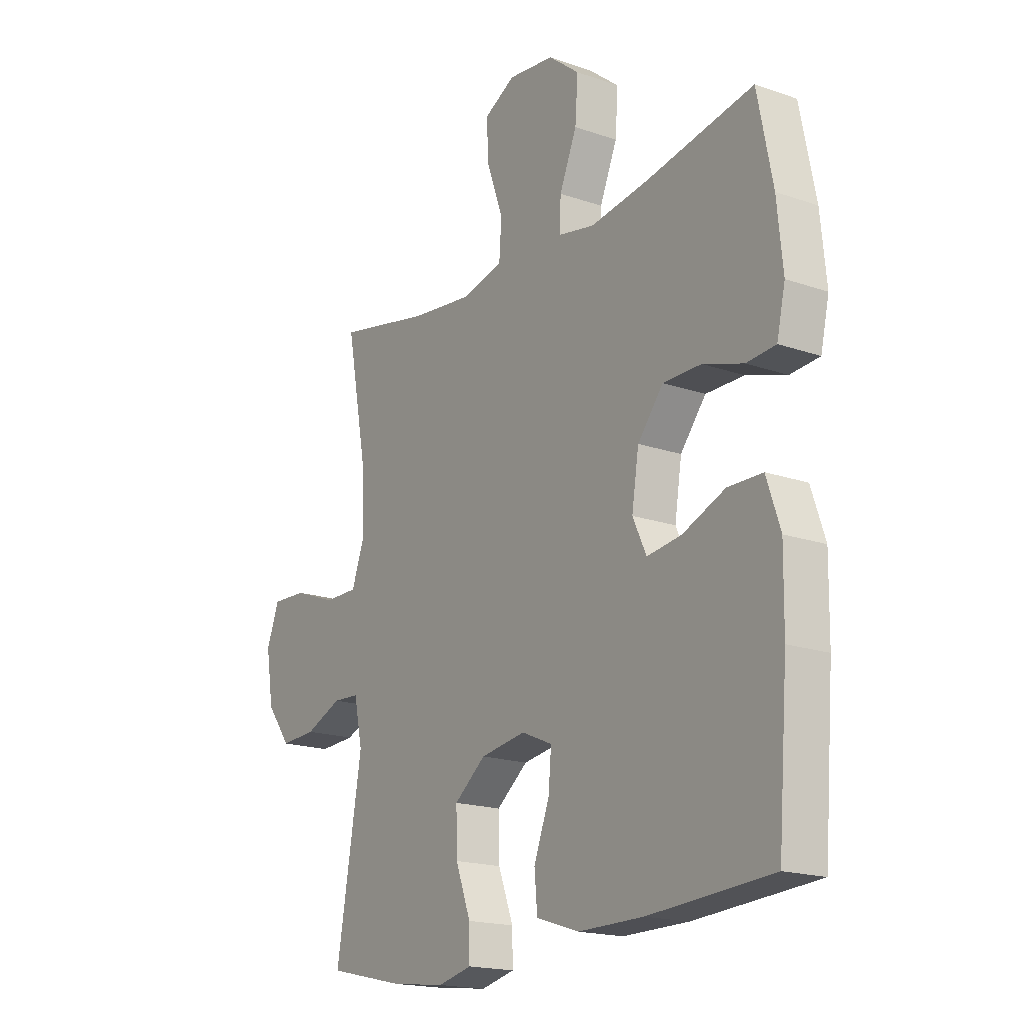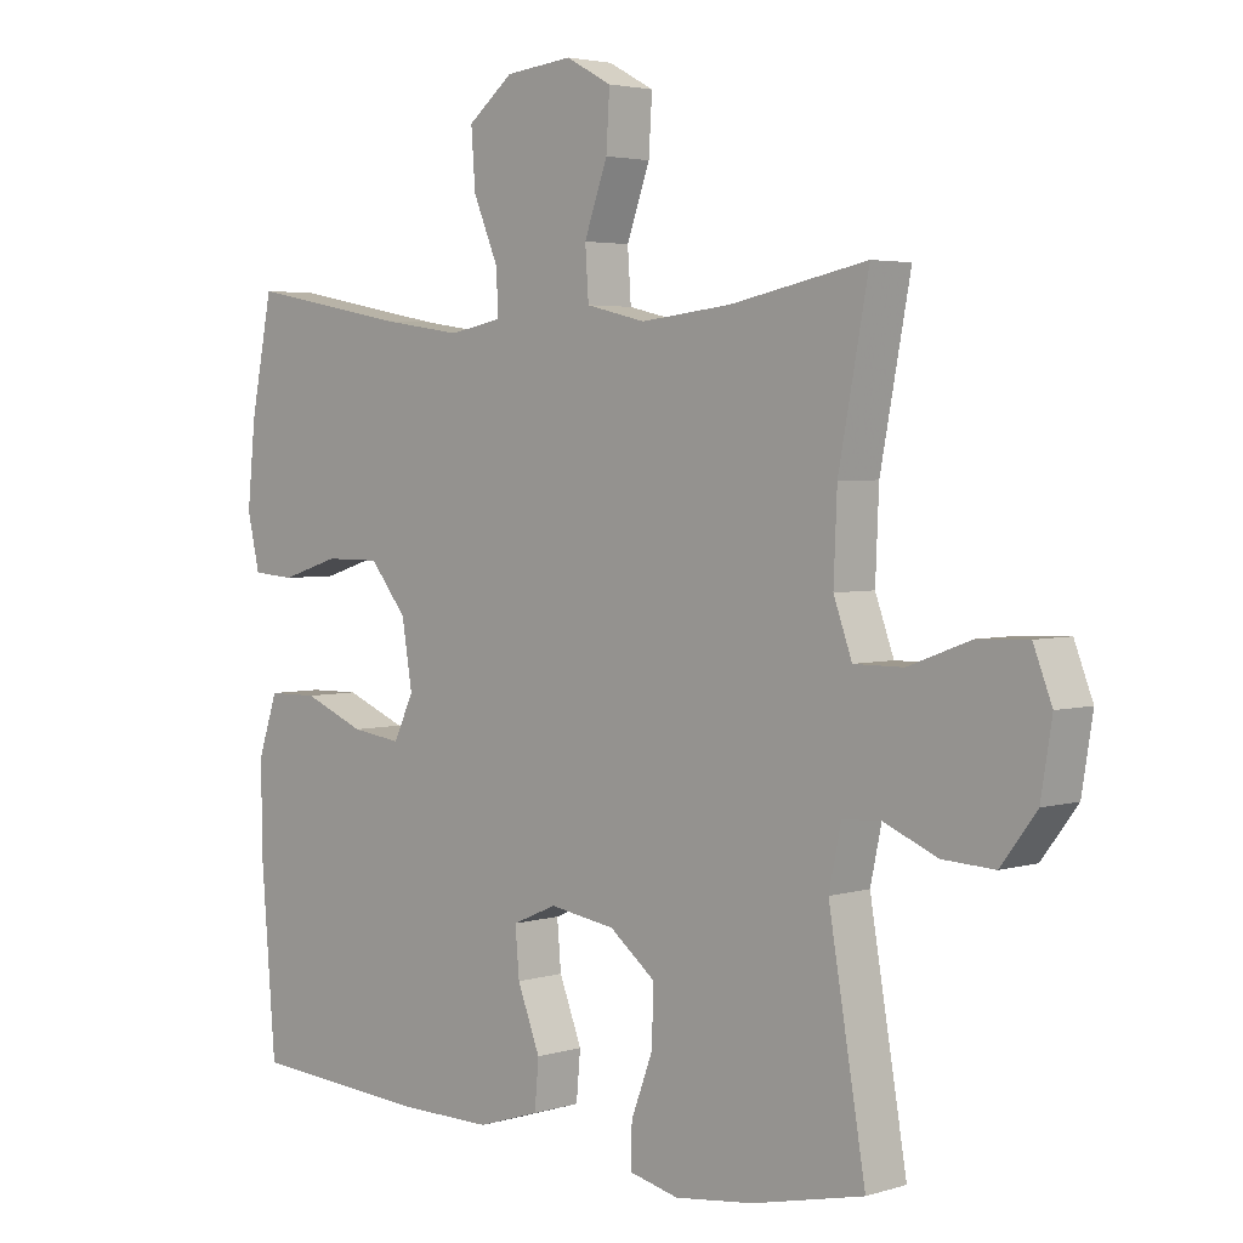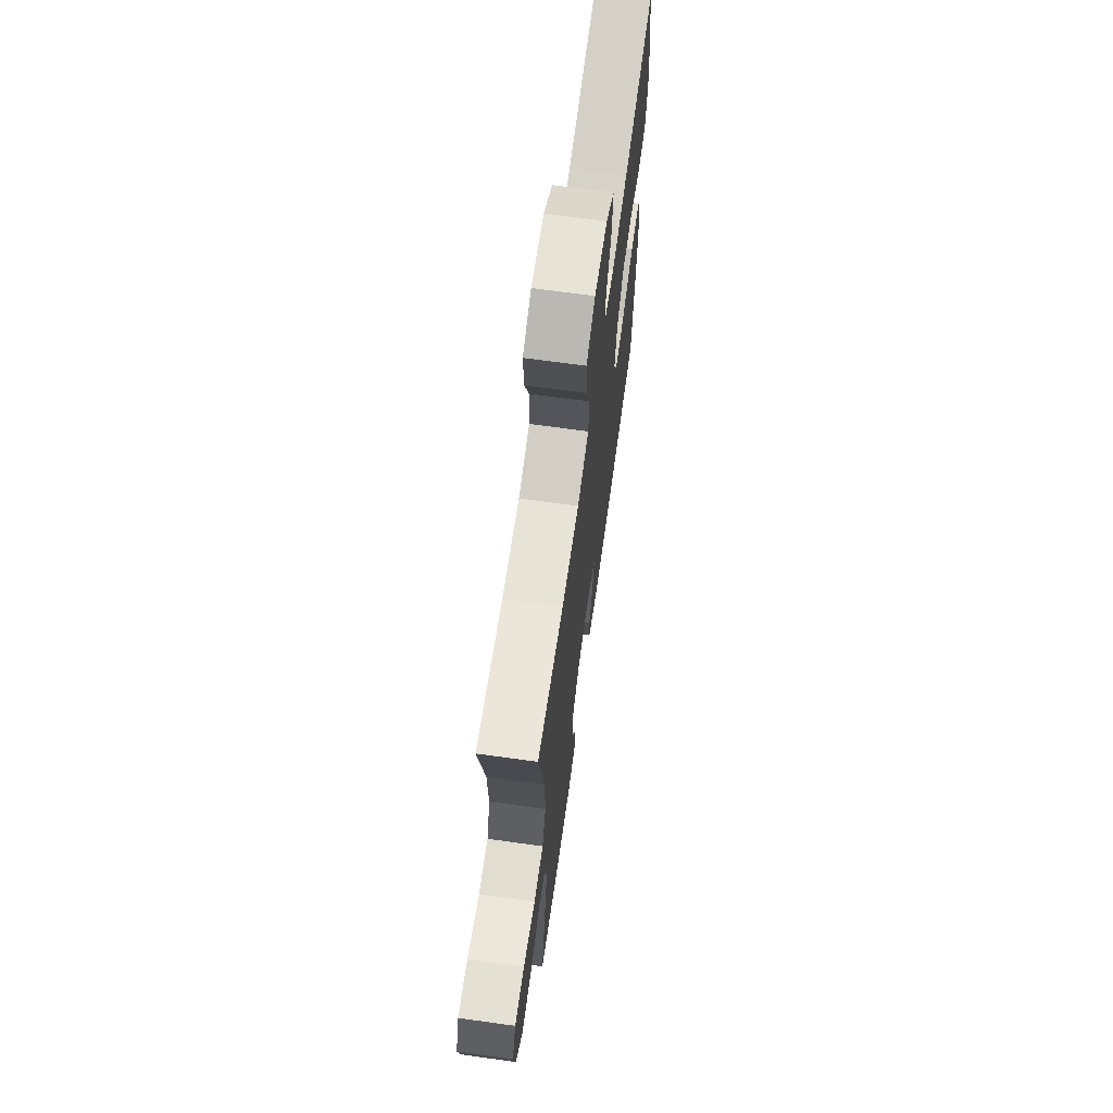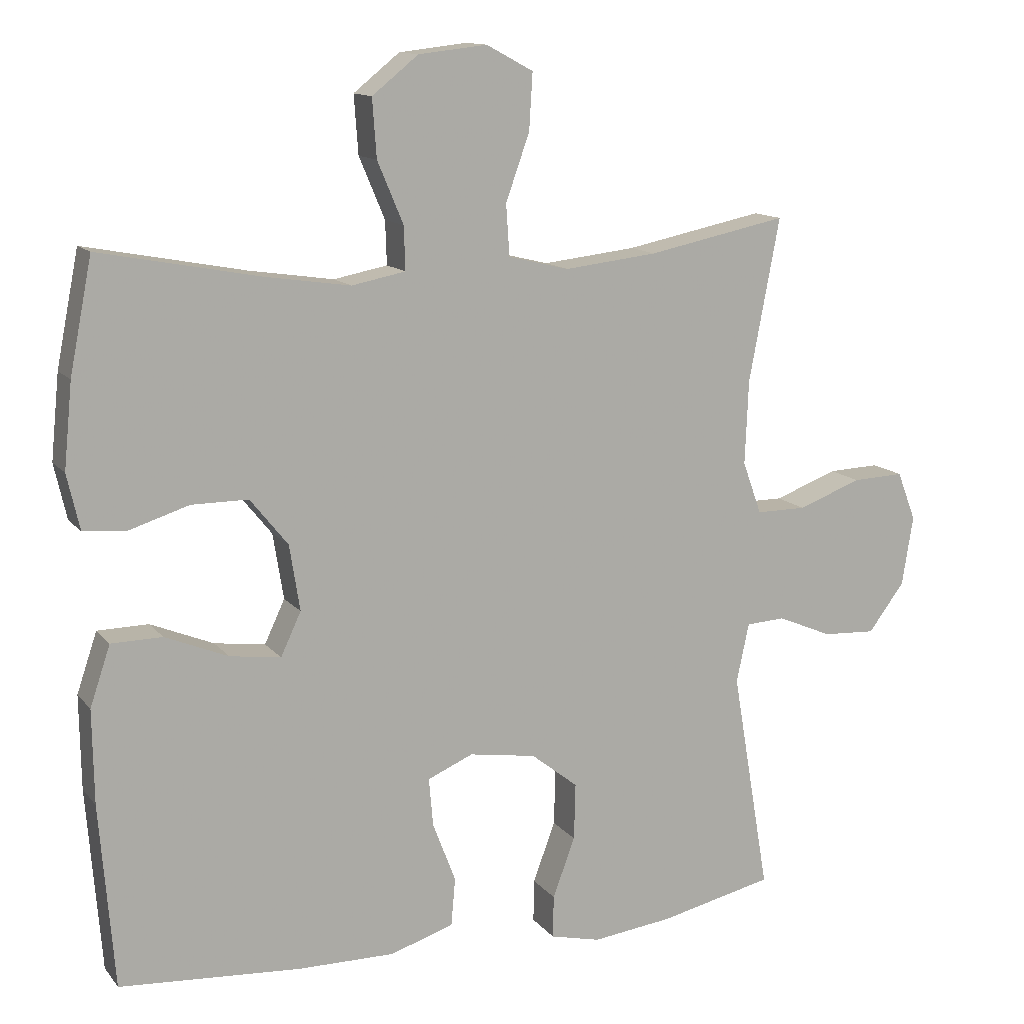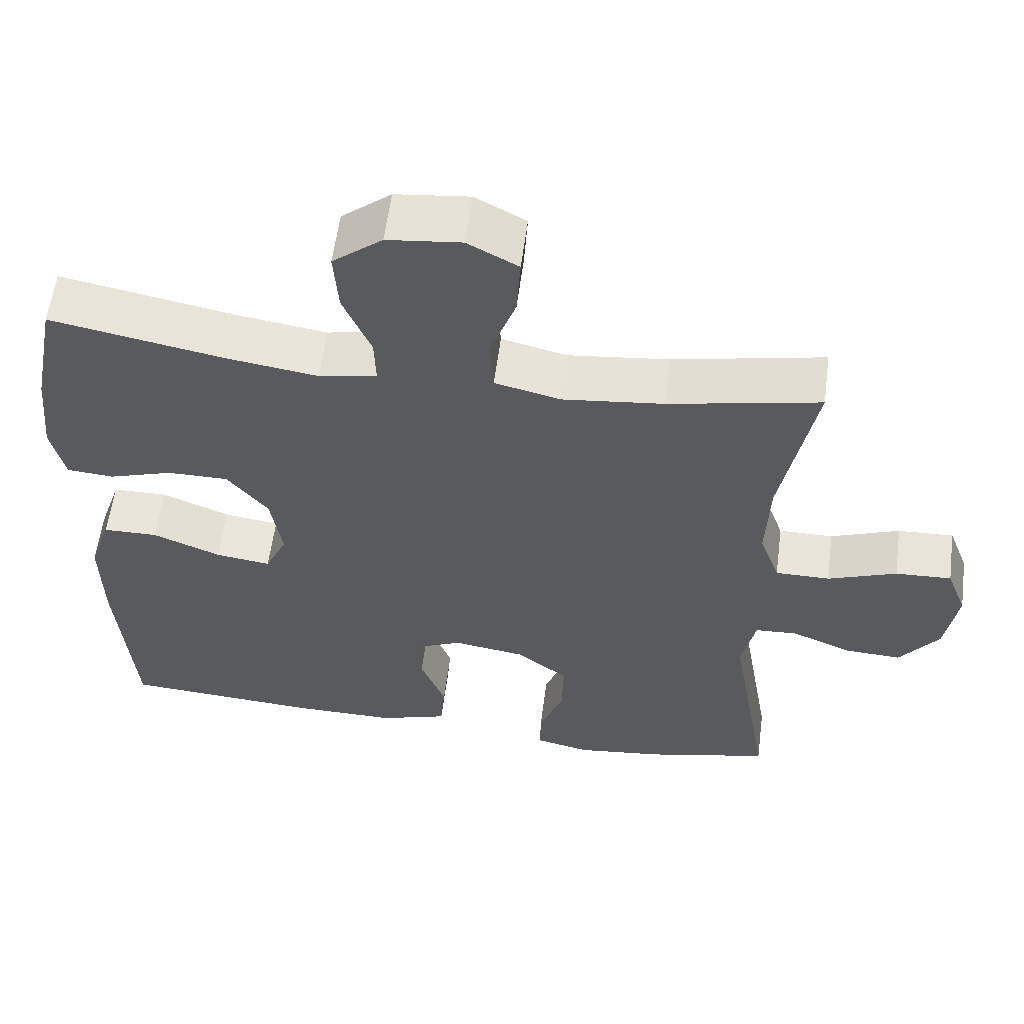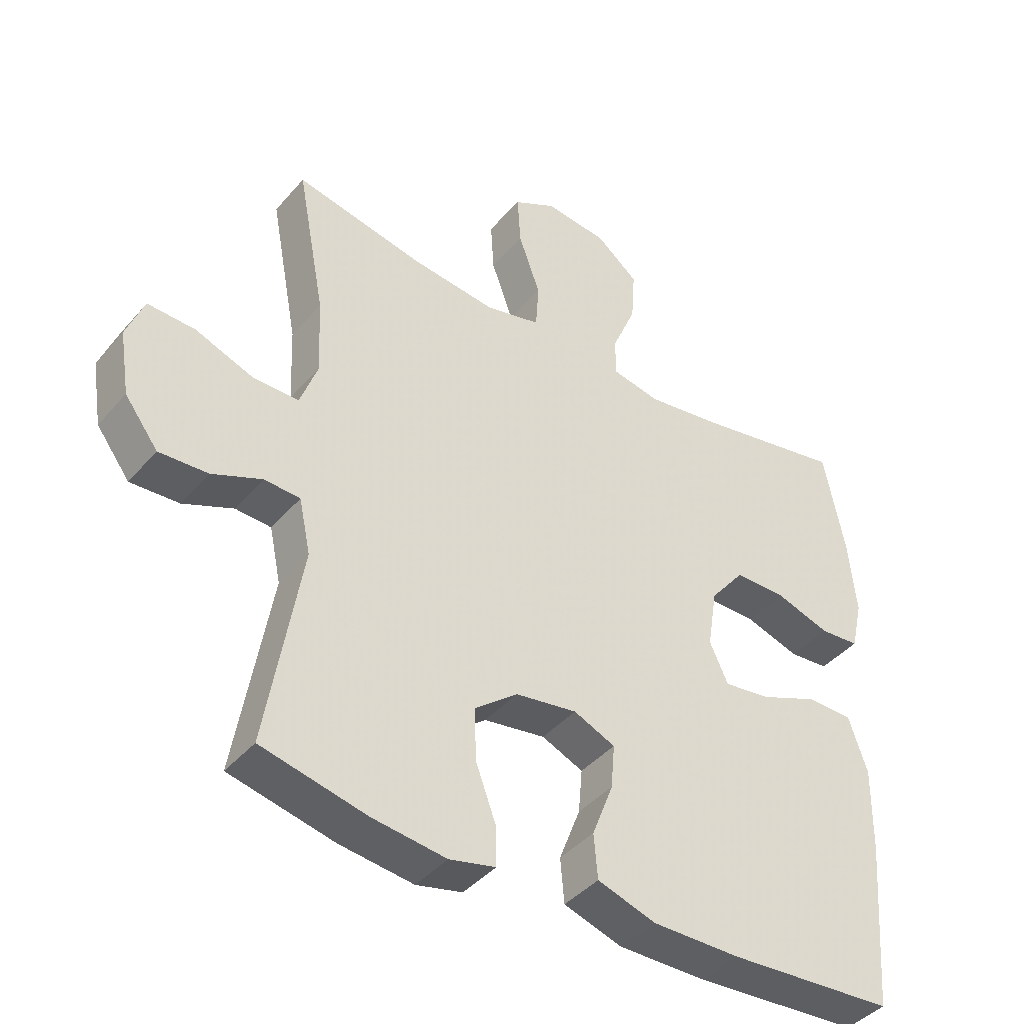
<metadata>
{"format":"obj","ext":"obj","renderer":"f3d","projection":"perspective","resolution":1024,"background":"white","views":[{"elev":-18.1,"azim":-124.1,"up":"+Z"},{"elev":3.5,"azim":44.4,"up":"+Z"},{"elev":68.5,"azim":97.9,"up":"+Z"},{"elev":12.8,"azim":-23.6,"up":"+Z"},{"elev":58.2,"azim":7.4,"up":"+Z"},{"elev":-41.6,"azim":143.3,"up":"+Z"}]}
</metadata>
<code>
v -0.5 0.07 0.5
v -0.27 0.07 0.456
v -0.149 0.07 0.438
v -0.072 0.07 0.453
v -0.074 0.07 0.515
v -0.111 0.07 0.603
v -0.117 0.07 0.686
v -0.051 0.07 0.739
v 0.047 0.07 0.75
v 0.114 0.07 0.714
v 0.109 0.07 0.633
v 0.075 0.07 0.538
v 0.08 0.07 0.465
v 0.167 0.07 0.444
v 0.3 0.07 0.459
v 0.5 0.07 0.5
v 0.456 0.07 0.267
v 0.451 0.07 0.147
v 0.478 0.07 0.072
v 0.55 0.07 0.072
v 0.641 0.07 0.106
v 0.715 0.07 0.109
v 0.742 0.07 0.039
v 0.726 0.07 -0.061
v 0.674 0.07 -0.13
v 0.598 0.07 -0.126
v 0.52 0.07 -0.093
v 0.464 0.07 -0.096
v 0.446 0.07 -0.181
v 0.5 0.07 -0.5
v 0.336 0.07 -0.537
v 0.221 0.07 -0.551
v 0.149 0.07 -0.534
v 0.15 0.07 -0.473
v 0.182 0.07 -0.387
v 0.184 0.07 -0.306
v 0.117 0.07 -0.253
v 0.021 0.07 -0.238
v -0.044 0.07 -0.266
v -0.038 0.07 -0.335
v -0.005 0.07 -0.421
v -0.011 0.07 -0.49
v -0.102 0.07 -0.519
v -0.24 0.07 -0.518
v -0.5 0.07 -0.5
v -0.521 0.07 -0.237
v -0.523 0.07 -0.103
v -0.494 0.07 -0.017
v -0.421 0.07 -0.016
v -0.331 0.07 -0.053
v -0.258 0.07 -0.063
v -0.229 0.07 -0.001
v -0.244 0.07 0.093
v -0.298 0.07 0.16
v -0.379 0.07 0.16
v -0.464 0.07 0.133
v -0.526 0.07 0.138
v -0.544 0.07 0.217
v -0.532 0.07 0.338
v -0.5 0 0.5
v -0.27 0 0.456
v -0.149 0 0.438
v -0.072 0 0.453
v -0.074 0 0.515
v -0.111 0 0.603
v -0.117 0 0.686
v -0.051 0 0.739
v 0.047 0 0.75
v 0.114 0 0.714
v 0.109 0 0.633
v 0.075 0 0.538
v 0.08 0 0.465
v 0.167 0 0.444
v 0.3 0 0.459
v 0.5 0 0.5
v 0.456 0 0.267
v 0.451 0 0.147
v 0.478 0 0.072
v 0.55 0 0.072
v 0.641 0 0.106
v 0.715 0 0.109
v 0.742 0 0.039
v 0.726 0 -0.061
v 0.674 0 -0.13
v 0.598 0 -0.126
v 0.52 0 -0.093
v 0.464 0 -0.096
v 0.446 0 -0.181
v 0.5 0 -0.5
v 0.336 0 -0.537
v 0.221 0 -0.551
v 0.149 0 -0.534
v 0.15 0 -0.473
v 0.182 0 -0.387
v 0.184 0 -0.306
v 0.117 0 -0.253
v 0.021 0 -0.238
v -0.044 0 -0.266
v -0.038 0 -0.335
v -0.005 0 -0.421
v -0.011 0 -0.49
v -0.102 0 -0.519
v -0.24 0 -0.518
v -0.5 0 -0.5
v -0.521 0 -0.237
v -0.523 0 -0.103
v -0.494 0 -0.017
v -0.421 0 -0.016
v -0.331 0 -0.053
v -0.258 0 -0.063
v -0.229 0 -0.001
v -0.244 0 0.093
v -0.298 0 0.16
v -0.379 0 0.16
v -0.464 0 0.133
v -0.526 0 0.138
v -0.544 0 0.217
v -0.532 0 0.338
f 58 59 1 2
f 55 56 57 58
f 54 55 58 2
f 53 54 2 3
f 52 53 3 4
f 47 48 49 50
f 47 50 51
f 46 47 51
f 45 46 51
f 44 45 51
f 43 44 51 52
f 40 41 42 43
f 39 40 43 52
f 32 33 34 35
f 32 35 36
f 29 30 31 32
f 28 29 32 36
f 24 25 26 27
f 24 27 28
f 23 24 28
f 20 21 22 23
f 19 20 23 28
f 18 19 28 36
f 15 16 17
f 14 15 17 18
f 13 14 18 36
f 9 10 11 12
f 9 12 13
f 8 9 13
f 5 6 7 8
f 4 5 8 13
f 38 39 52 4
f 4 13 36 37
f 4 37 38
f 61 60 118 117
f 117 116 115 114
f 61 117 114 113
f 62 61 113 112
f 63 62 112 111
f 109 108 107 106
f 110 109 106
f 110 106 105
f 110 105 104
f 110 104 103
f 111 110 103 102
f 102 101 100 99
f 111 102 99 98
f 94 93 92 91
f 95 94 91
f 91 90 89 88
f 95 91 88 87
f 86 85 84 83
f 87 86 83
f 87 83 82
f 82 81 80 79
f 87 82 79 78
f 95 87 78 77
f 76 75 74
f 77 76 74 73
f 95 77 73 72
f 71 70 69 68
f 72 71 68
f 72 68 67
f 67 66 65 64
f 72 67 64 63
f 63 111 98 97
f 96 95 72 63
f 97 96 63
f 1 60 61 2
f 2 61 62 3
f 3 62 63 4
f 4 63 64 5
f 5 64 65 6
f 6 65 66 7
f 7 66 67 8
f 8 67 68 9
f 9 68 69 10
f 10 69 70 11
f 11 70 71 12
f 12 71 72 13
f 13 72 73 14
f 14 73 74 15
f 15 74 75 16
f 16 75 76 17
f 17 76 77 18
f 18 77 78 19
f 19 78 79 20
f 20 79 80 21
f 21 80 81 22
f 22 81 82 23
f 23 82 83 24
f 24 83 84 25
f 25 84 85 26
f 26 85 86 27
f 27 86 87 28
f 28 87 88 29
f 29 88 89 30
f 30 89 90 31
f 31 90 91 32
f 32 91 92 33
f 33 92 93 34
f 34 93 94 35
f 35 94 95 36
f 36 95 96 37
f 37 96 97 38
f 38 97 98 39
f 39 98 99 40
f 40 99 100 41
f 41 100 101 42
f 42 101 102 43
f 43 102 103 44
f 44 103 104 45
f 45 104 105 46
f 46 105 106 47
f 47 106 107 48
f 48 107 108 49
f 49 108 109 50
f 50 109 110 51
f 51 110 111 52
f 52 111 112 53
f 53 112 113 54
f 54 113 114 55
f 55 114 115 56
f 56 115 116 57
f 57 116 117 58
f 58 117 118 59
f 59 118 60 1

</code>
